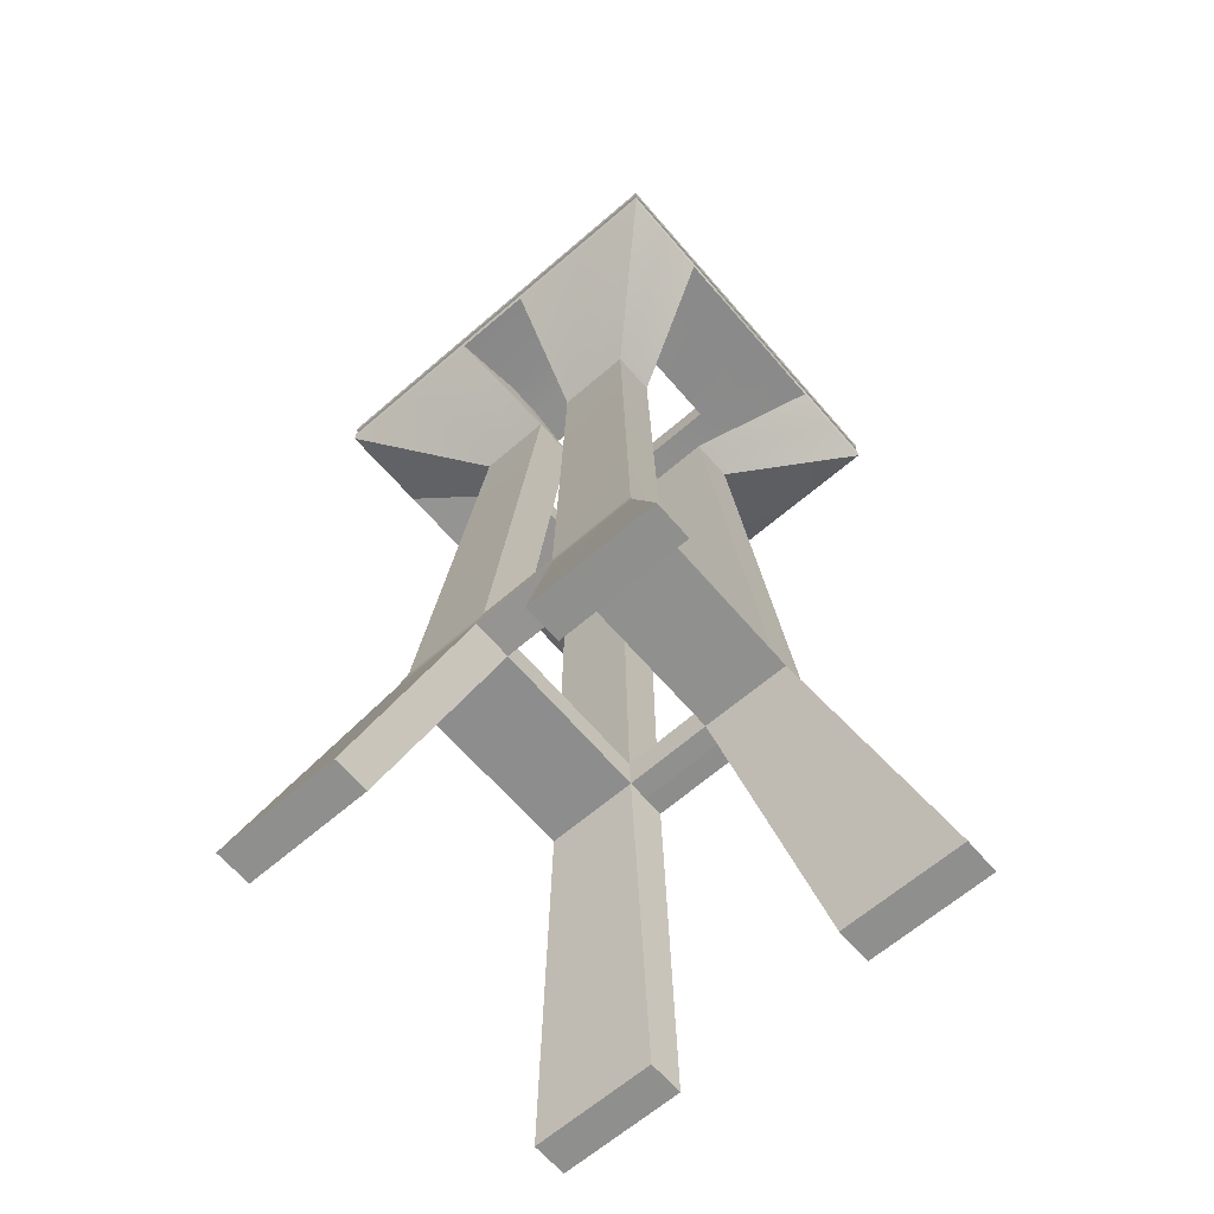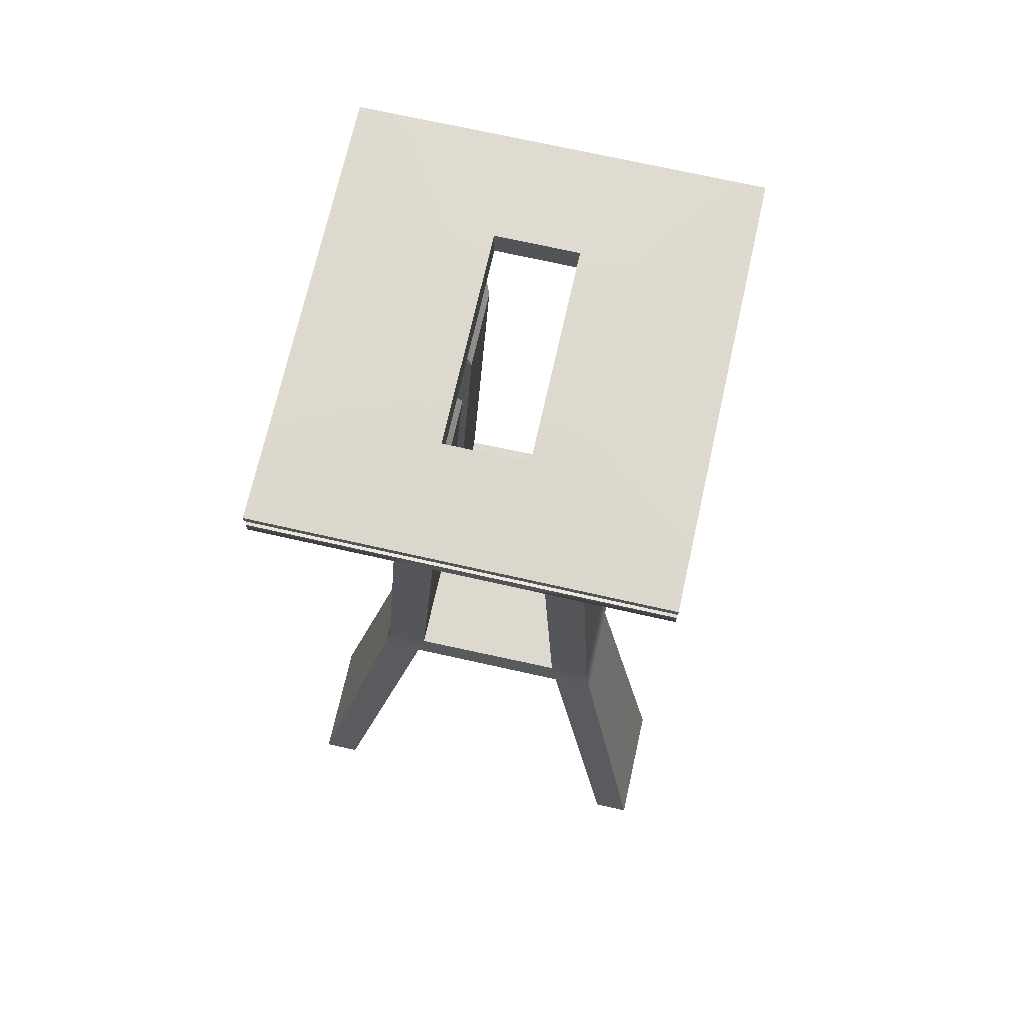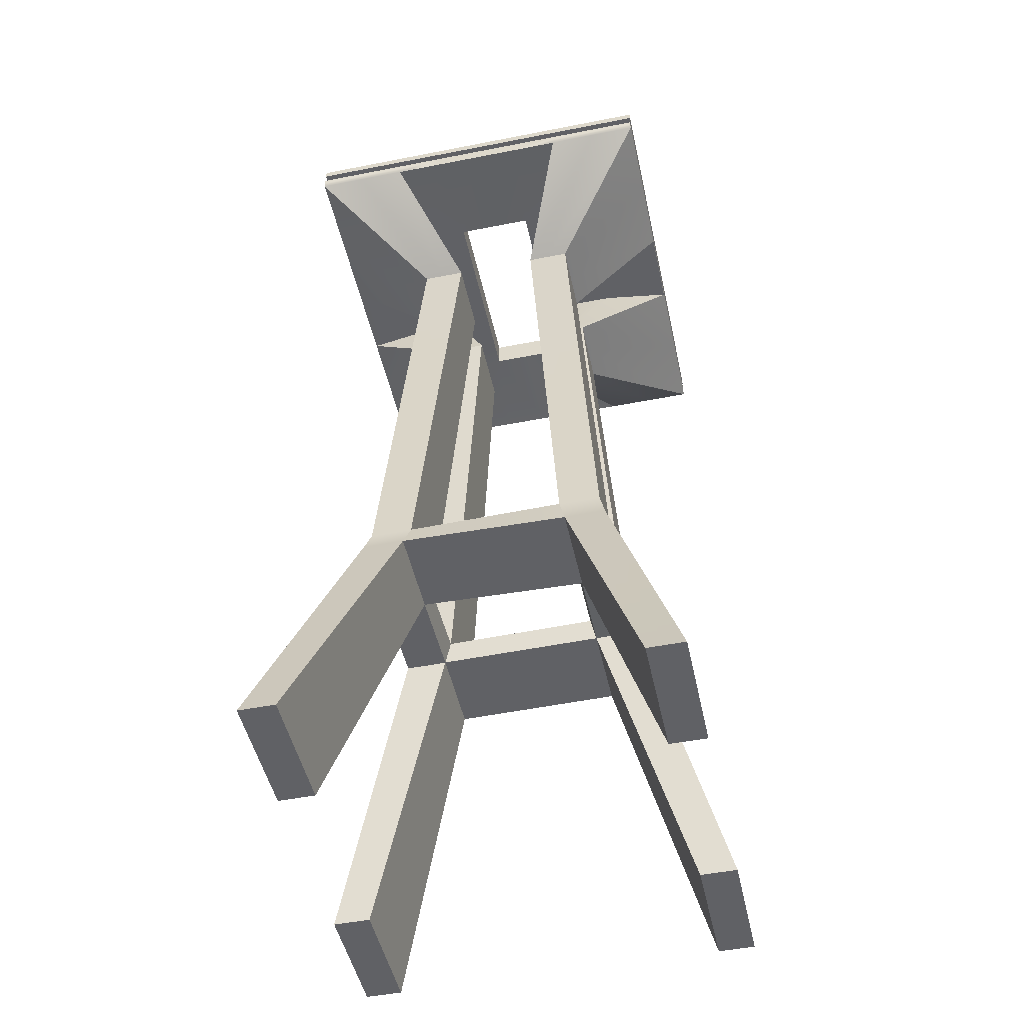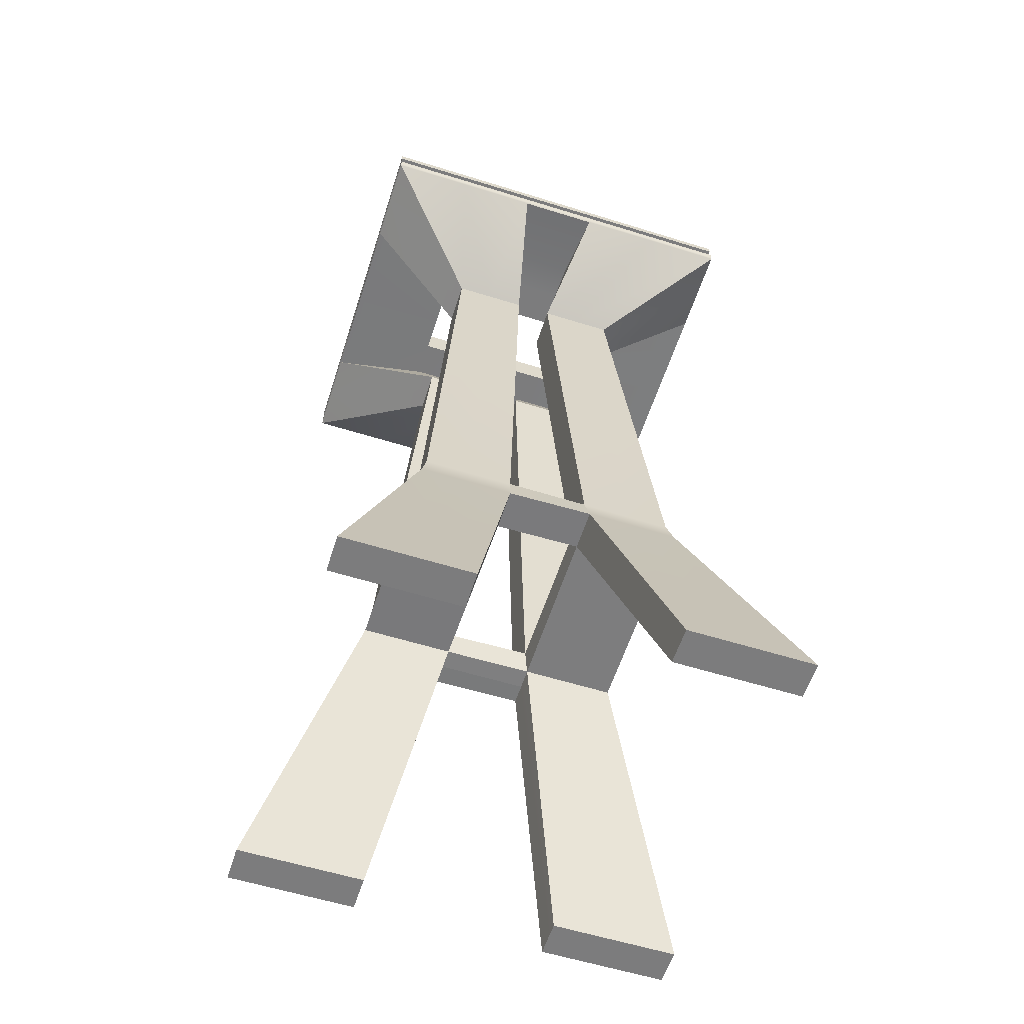
<metadata>
{"format":"obj","ext":"obj","renderer":"f3d","projection":"perspective","resolution":1024,"background":"white","views":[{"elev":-65.3,"azim":-49.2,"up":"+Y"},{"elev":71.5,"azim":-167.3,"up":"+Y"},{"elev":-49.1,"azim":-167.7,"up":"+Y"},{"elev":-58.8,"azim":-107.8,"up":"+Y"}]}
</metadata>
<code>
v -121.8 100 131.5
v -116.3 100 131.5
v -110.8 100 131.5
v -105.3 100 131.5
v -99.87 100 131.5
v -94.4 100 131.5
v -88.93 100 131.5
v -83.46 100 131.5
v -77.99 100 131.5
v -121.8 101.6 131.5
v -116.3 101.6 131.5
v -110.8 101.6 131.5
v -105.3 101.6 131.5
v -99.87 101.6 131.5
v -94.4 101.6 131.5
v -88.93 101.6 131.5
v -83.46 101.6 131.5
v -77.99 101.6 131.5
v -121.8 102.7 131.5
v -116.3 102.7 131.5
v -110.8 102.7 131.5
v -105.3 102.7 131.5
v -99.87 102.7 131.5
v -94.4 102.7 131.5
v -88.93 102.7 131.5
v -83.46 102.7 131.5
v -77.99 102.7 131.5
v -121.8 103.7 131.5
v -116.3 103.7 131.5
v -110.8 103.7 131.5
v -105.3 103.7 131.5
v -99.87 103.7 131.5
v -94.4 103.7 131.5
v -88.93 103.7 131.5
v -83.46 103.7 131.5
v -77.99 103.7 131.5
v -121.8 103.7 122.1
v -113.5 104 119.7
v -109 104 119.7
v -104.4 104 119.7
v -99.87 104 119.7
v -95.32 104 119.7
v -90.77 104 119.7
v -86.22 104 119.7
v -77.99 103.7 122.1
v -121.8 103.7 112.7
v -113.5 104 111.9
v -109 104 111.9
v -104.4 104 111.9
v -95.32 104 111.9
v -90.77 104 111.9
v -86.22 104 111.9
v -77.99 103.7 112.7
v -121.8 103.7 103.2
v -113.5 104 104
v -109 104 104
v -104.4 104 104
v -95.32 104 104
v -90.77 104 104
v -86.22 104 104
v -77.99 103.7 103.2
v -121.8 103.7 93.78
v -113.5 104 96.16
v -109 104 96.16
v -104.4 104 96.16
v -99.87 104 96.16
v -95.32 104 96.16
v -90.77 104 96.16
v -86.22 104 96.16
v -77.99 103.7 93.78
v -121.8 103.7 84.34
v -116.3 103.7 84.34
v -110.8 103.7 84.34
v -105.3 103.7 84.34
v -99.87 103.7 84.34
v -94.4 103.7 84.34
v -88.93 103.7 84.34
v -83.46 103.7 84.34
v -77.99 103.7 84.34
v -121.8 102.7 84.34
v -116.3 102.7 84.34
v -110.8 102.7 84.34
v -105.3 102.7 84.34
v -99.87 102.7 84.34
v -94.4 102.7 84.34
v -88.93 102.7 84.34
v -83.46 102.7 84.34
v -77.99 102.7 84.34
v -121.8 101.6 84.34
v -116.3 101.6 84.34
v -110.8 101.6 84.34
v -105.3 101.6 84.34
v -99.87 101.6 84.34
v -94.4 101.6 84.34
v -88.93 101.6 84.34
v -83.46 101.6 84.34
v -77.99 101.6 84.34
v -121.8 100 84.34
v -116.3 100 84.34
v -110.8 100 84.34
v -105.3 100 84.34
v -99.87 100 84.34
v -94.4 100 84.34
v -88.93 100 84.34
v -83.46 100 84.34
v -77.99 100 84.34
v -77.99 100 93.78
v -77.99 100 103.2
v -77.99 100 112.7
v -77.99 100 122.1
v -77.99 101.6 93.78
v -77.99 101.6 103.2
v -77.99 101.6 112.7
v -77.99 101.6 122.1
v -77.99 102.7 93.78
v -77.99 102.7 103.2
v -77.99 102.7 112.7
v -77.99 102.7 122.1
v -121.8 100 93.78
v -121.8 100 103.2
v -121.8 100 112.7
v -121.8 100 122.1
v -121.8 101.6 93.78
v -121.8 101.6 103.2
v -121.8 101.6 112.7
v -121.8 101.6 122.1
v -121.8 102.7 93.78
v -121.8 102.7 103.2
v -121.8 102.7 112.7
v -121.8 102.7 122.1
v -113.5 100.6 111.9
v -113.5 100.6 104
v -109 100.6 96.16
v -109 100.6 104
v -109 100.6 111.9
v -109 100.6 119.7
v -104.4 100.6 119.7
v -104.4 100.6 111.9
v -104.4 100.6 104
v -104.4 100.6 96.16
v -99.87 100.6 119.7
v -99.87 100.6 96.16
v -95.32 100.6 96.16
v -95.32 100.6 104
v -95.32 100.6 111.9
v -95.32 100.6 119.7
v -90.77 100.6 119.7
v -90.77 100.6 111.9
v -90.77 100.6 104
v -90.77 100.6 96.16
v -86.22 100.6 104
v -86.22 100.6 111.9
v -92.42 91.77 105.8
v -94.91 91.77 105.8
v -94.91 91.77 101.5
v -89.94 91.77 105.8
v -89.94 91.77 101.5
v -94.91 91.77 97.22
v -92.42 91.77 97.22
v -89.94 91.77 97.22
v -104.8 91.77 105.8
v -107.3 91.77 105.8
v -104.8 91.77 101.5
v -109.8 91.77 105.8
v -109.8 91.77 101.5
v -109.8 91.77 97.22
v -107.3 91.77 97.22
v -104.8 91.77 97.22
v -89.94 91.77 114.4
v -92.42 91.77 110.1
v -89.94 91.77 110.1
v -94.91 91.77 114.4
v -94.91 91.77 110.1
v -92.42 91.77 118.6
v -89.94 91.77 118.6
v -94.91 91.77 118.6
v -104.8 91.77 114.4
v -107.3 91.77 110.1
v -104.8 91.77 110.1
v -109.8 91.77 114.4
v -109.8 91.77 110.1
v -107.3 91.77 118.6
v -104.8 91.77 118.6
v -109.8 91.77 118.6
v -79.15 -1.707 97.12
v -81.2 -1.707 97.12
v -81.2 -1.707 90.06
v -79.15 -1.707 90.06
v -77.1 -1.707 97.12
v -77.1 -1.707 90.06
v -81.2 -1.707 83
v -79.15 -1.707 83
v -77.1 -1.707 83
v -118.5 -1.707 97.12
v -120.6 -1.707 97.12
v -120.6 -1.707 90.06
v -118.5 -1.707 90.06
v -122.6 -1.707 97.12
v -122.6 -1.707 90.06
v -122.6 -1.707 83
v -120.6 -1.707 83
v -118.5 -1.707 83
v -77.1 -1.707 125.8
v -79.15 -1.707 125.8
v -79.15 -1.707 118.7
v -77.1 -1.707 118.7
v -81.2 -1.707 125.8
v -81.2 -1.707 118.7
v -79.15 -1.707 132.9
v -77.1 -1.707 132.9
v -81.2 -1.707 132.9
v -118.5 -1.707 125.8
v -120.6 -1.707 125.8
v -120.6 -1.707 118.7
v -118.5 -1.707 118.7
v -122.6 -1.707 125.8
v -122.6 -1.707 118.7
v -120.6 -1.707 132.9
v -118.5 -1.707 132.9
v -122.6 -1.707 132.9
v -85.77 30.98 118.1
v -85.77 30.98 123.3
v -88.12 30.98 123.3
v -90.46 30.98 123.3
v -90.46 30.98 118.1
v -90.46 30.98 112.9
v -88.12 30.9 112.9
v -85.77 30.98 112.9
v -109.2 31.11 118
v -109.2 31.11 123.2
v -111.6 31.11 123.2
v -113.9 31.11 123.2
v -113.9 31.11 118
v -113.9 31.11 112.9
v -111.6 31.11 112.9
v -109.2 31.11 112.9
v -88.02 31 102.9
v -90.36 31 102.9
v -90.36 31 97.71
v -90.36 31 92.5
v -88.02 31 92.5
v -85.68 31 92.5
v -85.68 31 97.71
v -85.68 31 102.9
v -109.4 30.68 103.2
v -111.7 30.68 103.2
v -114 30.68 103.2
v -114 30.68 97.9
v -114 30.68 92.63
v -111.7 30.68 92.63
v -109.4 30.68 92.63
v -109.4 30.68 97.9
v -88.68 33.57 103.3
v -91.04 33.57 103.3
v -91.04 33.57 98.28
v -91.04 33.57 93.21
v -88.68 33.57 93.21
v -86.32 33.57 93.21
v -86.32 33.57 98.28
v -86.32 33.57 103.3
v -86.47 33.55 117.4
v -86.47 33.55 122.5
v -88.84 33.55 122.5
v -91.21 33.55 122.5
v -91.21 33.55 117.4
v -91.21 33.55 112.4
v -88.84 33.56 112.4
v -86.47 33.55 112.4
v -108.7 33.85 117.6
v -108.7 33.85 122.6
v -111 33.85 122.6
v -113.4 33.85 122.6
v -113.4 33.85 117.6
v -113.4 33.85 112.5
v -111 33.85 112.5
v -108.7 33.85 112.5
v -108.7 33.88 103.4
v -111 33.88 103.4
v -113.4 33.88 103.4
v -113.4 33.88 98.32
v -113.4 33.88 93.26
v -111 33.88 93.26
v -108.7 33.88 93.26
v -108.7 33.88 98.32
v -119.8 100.8 129.5
v -116.3 100.8 129.5
v -116.3 101.8 129.5
v -119.8 101.8 129.5
v -110.8 100.8 129.5
v -110.8 101.8 129.5
v -105.3 100.8 129.5
v -105.3 101.8 129.5
v -99.87 100.8 129.5
v -99.87 101.8 129.5
v -94.4 100.8 129.5
v -94.4 101.8 129.5
v -88.93 100.8 129.5
v -88.93 101.8 129.5
v -83.46 100.8 129.5
v -83.46 101.8 129.5
v -79.99 100.8 129.5
v -79.99 101.8 129.5
v -116.3 102.7 129.5
v -119.8 102.7 129.5
v -110.8 102.7 129.5
v -105.3 102.7 129.5
v -99.87 102.7 129.5
v -94.4 102.7 129.5
v -88.93 102.7 129.5
v -83.46 102.7 129.5
v -79.99 102.7 129.5
v -119.8 102.7 86.34
v -116.3 102.7 86.34
v -116.3 101.8 86.34
v -119.8 101.8 86.34
v -110.8 102.7 86.34
v -110.8 101.8 86.34
v -105.3 102.7 86.34
v -105.3 101.8 86.34
v -99.87 102.7 86.34
v -99.87 101.8 86.34
v -94.4 102.7 86.34
v -94.4 101.8 86.34
v -88.93 102.7 86.34
v -88.93 101.8 86.34
v -83.46 102.7 86.34
v -83.46 101.8 86.34
v -79.99 102.7 86.34
v -79.99 101.8 86.34
v -116.3 100.8 86.34
v -119.8 100.8 86.34
v -110.8 100.8 86.34
v -105.3 100.8 86.34
v -99.87 100.8 86.34
v -94.4 100.8 86.34
v -88.93 100.8 86.34
v -83.46 100.8 86.34
v -79.99 100.8 86.34
v -79.99 100.8 93.78
v -79.99 101.8 93.78
v -79.99 100.8 103.2
v -79.99 101.8 103.2
v -79.99 100.8 112.7
v -79.99 101.8 112.7
v -79.99 100.8 122.1
v -79.99 101.8 122.1
v -79.99 102.7 93.78
v -79.99 102.7 103.2
v -79.99 102.7 112.7
v -79.99 102.7 122.1
v -119.8 100.8 93.78
v -119.8 101.8 93.78
v -119.8 100.8 103.2
v -119.8 101.8 103.2
v -119.8 100.8 112.7
v -119.8 101.8 112.7
v -119.8 100.8 122.1
v -119.8 101.8 122.1
v -119.8 102.7 93.78
v -119.8 102.7 103.2
v -119.8 102.7 112.7
v -119.8 102.7 122.1
v -103.8 33.79 93.25
v -104.1 30.77 92.59
v -104.1 30.77 97.85
v -104.1 30.77 103.1
v -103.8 33.79 103.4
v -103.8 33.79 98.31
v -106.6 33.82 117.5
v -106.6 33.82 112.5
v -107 31.1 112.9
v -107 31.1 118
v -107 31.1 123.2
v -106.6 33.82 122.6
v -108.7 33.87 106.7
v -109.3 30.84 106.7
v -111.6 30.84 106.7
v -114 30.84 106.7
v -113.4 33.87 106.7
v -111 33.87 106.7
f 1 2 11 10
f 2 3 12 11
f 3 4 13 12
f 4 5 14 13
f 5 6 15 14
f 6 7 16 15
f 7 8 17 16
f 8 9 18 17
f 285 286 287 288
f 286 289 290 287
f 289 291 292 290
f 291 293 294 292
f 293 295 296 294
f 295 297 298 296
f 297 299 300 298
f 299 301 302 300
f 288 287 303 304
f 287 290 305 303
f 290 292 306 305
f 292 294 307 306
f 294 296 308 307
f 296 298 309 308
f 298 300 310 309
f 300 302 311 310
f 19 20 29 28
f 20 21 30 29
f 21 22 31 30
f 22 23 32 31
f 23 24 33 32
f 24 25 34 33
f 25 26 35 34
f 26 27 36 35
f 28 29 38 37
f 29 30 39 38
f 30 31 40 39
f 31 32 41 40
f 32 33 42 41
f 33 34 43 42
f 34 35 44 43
f 35 36 45 44
f 37 38 47 46
f 38 39 48 47
f 39 40 49 48
f 42 43 51 50
f 43 44 52 51
f 44 45 53 52
f 46 47 55 54
f 47 48 56 55
f 48 49 57 56
f 50 51 59 58
f 51 52 60 59
f 52 53 61 60
f 54 55 63 62
f 55 56 64 63
f 56 57 65 64
f 58 59 68 67
f 59 60 69 68
f 60 61 70 69
f 62 63 72 71
f 63 64 73 72
f 64 65 74 73
f 65 66 75 74
f 66 67 76 75
f 67 68 77 76
f 68 69 78 77
f 69 70 79 78
f 71 72 81 80
f 72 73 82 81
f 73 74 83 82
f 74 75 84 83
f 75 76 85 84
f 76 77 86 85
f 77 78 87 86
f 78 79 88 87
f 312 313 314 315
f 313 316 317 314
f 316 318 319 317
f 318 320 321 319
f 320 322 323 321
f 322 324 325 323
f 324 326 327 325
f 326 328 329 327
f 315 314 330 331
f 314 317 332 330
f 317 319 333 332
f 319 321 334 333
f 321 323 335 334
f 323 325 336 335
f 325 327 337 336
f 327 329 338 337
f 89 90 99 98
f 90 91 100 99
f 91 92 101 100
f 92 93 102 101
f 93 94 103 102
f 94 95 104 103
f 95 96 105 104
f 96 97 106 105
f 107 106 97 111
f 108 107 111 112
f 109 108 112 113
f 110 109 113 114
f 9 110 114 18
f 339 338 329 340
f 341 339 340 342
f 343 341 342 344
f 345 343 344 346
f 301 345 346 302
f 340 329 328 347
f 342 340 347 348
f 344 342 348 349
f 346 344 349 350
f 302 346 350 311
f 115 88 79 70
f 116 115 70 61
f 117 116 61 53
f 118 117 53 45
f 27 118 45 36
f 98 119 123 89
f 119 120 124 123
f 120 121 125 124
f 121 122 126 125
f 122 1 10 126
f 331 351 352 315
f 351 353 354 352
f 353 355 356 354
f 355 357 358 356
f 357 285 288 358
f 315 352 359 312
f 352 354 360 359
f 354 356 361 360
f 356 358 362 361
f 358 288 304 362
f 80 127 62 71
f 127 128 54 62
f 128 129 46 54
f 129 130 37 46
f 130 19 28 37
f 185 186 187 188
f 149 144 143 150
f 189 185 188 190
f 194 195 196 197
f 139 134 133 140
f 195 198 199 196
f 196 199 200 201
f 197 196 201 202
f 140 133 100 101
f 142 140 101 102
f 143 142 102 103
f 150 143 103 104
f 188 187 191 192
f 190 188 192 193
f 203 204 205 206
f 204 207 208 205
f 147 146 145 148
f 137 136 135 138
f 212 213 214 215
f 213 216 217 214
f 131 121 120 132
f 135 131 132 134
f 138 135 134 139
f 148 145 144 149
f 152 148 149 151
f 109 152 151 108
f 209 204 203 210
f 211 207 204 209
f 6 146 147 7
f 5 141 146 6
f 4 137 141 5
f 3 136 137 4
f 218 213 212 219
f 218 220 216 213
f 151 149 154 153
f 149 150 155 154
f 108 151 153 156
f 107 108 156 157
f 150 104 158 155
f 104 105 159 158
f 105 106 160 159
f 106 107 157 160
f 134 132 162 161
f 133 134 161 163
f 132 120 164 162
f 120 119 165 164
f 119 98 166 165
f 98 99 167 166
f 99 100 168 167
f 100 133 163 168
f 152 109 171 170
f 109 110 169 171
f 147 148 173 172
f 148 152 170 173
f 110 9 175 169
f 9 8 174 175
f 7 147 172 176
f 8 7 176 174
f 131 135 179 178
f 135 136 177 179
f 122 121 181 180
f 121 131 178 181
f 136 3 183 177
f 3 2 182 183
f 2 1 184 182
f 1 122 180 184
f 237 238 186 185
f 238 239 187 186
f 244 237 185 189
f 243 244 189 190
f 239 240 191 187
f 240 241 192 191
f 241 242 193 192
f 242 243 190 193
f 245 246 195 194
f 252 245 194 197
f 246 247 198 195
f 247 248 199 198
f 248 249 200 199
f 249 250 201 200
f 250 251 202 201
f 251 252 197 202
f 227 228 206 205
f 228 221 203 206
f 225 226 208 207
f 226 227 205 208
f 221 222 210 203
f 222 223 209 210
f 224 225 207 211
f 223 224 211 209
f 235 236 215 214
f 236 229 212 215
f 233 234 217 216
f 234 235 214 217
f 229 230 219 212
f 230 231 218 219
f 231 232 220 218
f 232 233 216 220
f 261 262 222 221
f 262 263 223 222
f 263 264 224 223
f 264 265 225 224
f 265 266 226 225
f 266 267 227 226
f 267 268 228 227
f 268 261 221 228
f 265 264 224 225
f 270 271 231 230
f 271 272 232 231
f 272 273 233 232
f 273 274 234 233
f 274 275 235 234
f 275 276 236 235
f 266 265 225 226
f 267 266 226 227
f 254 255 239 238
f 255 256 240 239
f 256 257 241 240
f 257 258 242 241
f 258 259 243 242
f 259 260 244 243
f 268 267 227 228
f 276 275 235 236
f 275 274 234 235
f 279 280 248 247
f 280 281 249 248
f 281 282 250 249
f 282 283 251 250
f 256 255 239 240
f 255 254 238 239
f 153 154 254 253
f 154 155 255 254
f 155 158 256 255
f 158 159 257 256
f 159 160 258 257
f 160 157 259 258
f 157 156 260 259
f 156 153 253 260
f 169 175 262 261
f 175 174 263 262
f 174 176 264 263
f 176 172 265 264
f 172 173 266 265
f 173 170 267 266
f 170 171 268 267
f 171 169 261 268
f 177 183 270 269
f 183 182 271 270
f 182 184 272 271
f 184 180 273 272
f 180 181 274 273
f 181 178 275 274
f 178 179 276 275
f 179 177 269 276
f 161 162 278 277
f 162 164 279 278
f 164 165 280 279
f 165 166 281 280
f 166 167 282 281
f 167 168 283 282
f 168 163 284 283
f 163 161 277 284
f 269 270 374 369
f 270 230 373 374
f 230 229 372 373
f 276 269 369 370
f 229 236 371 372
f 236 276 370 371
f 283 284 368 363
f 252 251 364 365
f 251 283 363 364
f 284 277 367 368
f 277 245 366 367
f 245 252 365 366
f 253 254 266 267
f 254 238 226 266
f 238 237 227 226
f 260 253 267 268
f 237 244 228 227
f 244 260 268 228
f 277 278 380 375
f 246 245 376 377
f 245 277 375 376
f 278 279 379 380
f 279 247 378 379
f 247 246 377 378
f 137 138 49 40
f 138 139 57 49
f 139 140 65 57
f 143 144 58 67
f 144 145 50 58
f 145 146 42 50
f 140 142 66 65
f 142 143 67 66
f 146 141 41 42
f 141 137 40 41
f 10 11 286 285
f 11 12 289 286
f 12 13 291 289
f 13 14 293 291
f 14 15 295 293
f 15 16 297 295
f 16 17 299 297
f 17 18 301 299
f 20 19 304 303
f 21 20 303 305
f 22 21 305 306
f 23 22 306 307
f 24 23 307 308
f 25 24 308 309
f 26 25 309 310
f 27 26 310 311
f 80 81 313 312
f 81 82 316 313
f 82 83 318 316
f 83 84 320 318
f 84 85 322 320
f 85 86 324 322
f 86 87 326 324
f 87 88 328 326
f 90 89 331 330
f 91 90 330 332
f 92 91 332 333
f 93 92 333 334
f 94 93 334 335
f 95 94 335 336
f 96 95 336 337
f 97 96 337 338
f 111 97 338 339
f 112 111 339 341
f 113 112 341 343
f 114 113 343 345
f 18 114 345 301
f 88 115 347 328
f 115 116 348 347
f 116 117 349 348
f 117 118 350 349
f 118 27 311 350
f 89 123 351 331
f 123 124 353 351
f 124 125 355 353
f 125 126 357 355
f 126 10 285 357
f 127 80 312 359
f 128 127 359 360
f 129 128 360 361
f 130 129 361 362
f 19 130 362 304
f 364 363 256 240
f 365 364 240 239
f 366 365 239 238
f 367 366 238 254
f 368 367 254 255
f 363 368 255 256
f 370 369 265 266
f 371 370 266 226
f 372 371 226 225
f 373 372 225 224
f 374 373 224 264
f 369 374 264 265
f 376 375 276 236
f 377 376 236 235
f 378 377 235 234
f 379 378 234 274
f 380 379 274 275
f 375 380 275 276

</code>
